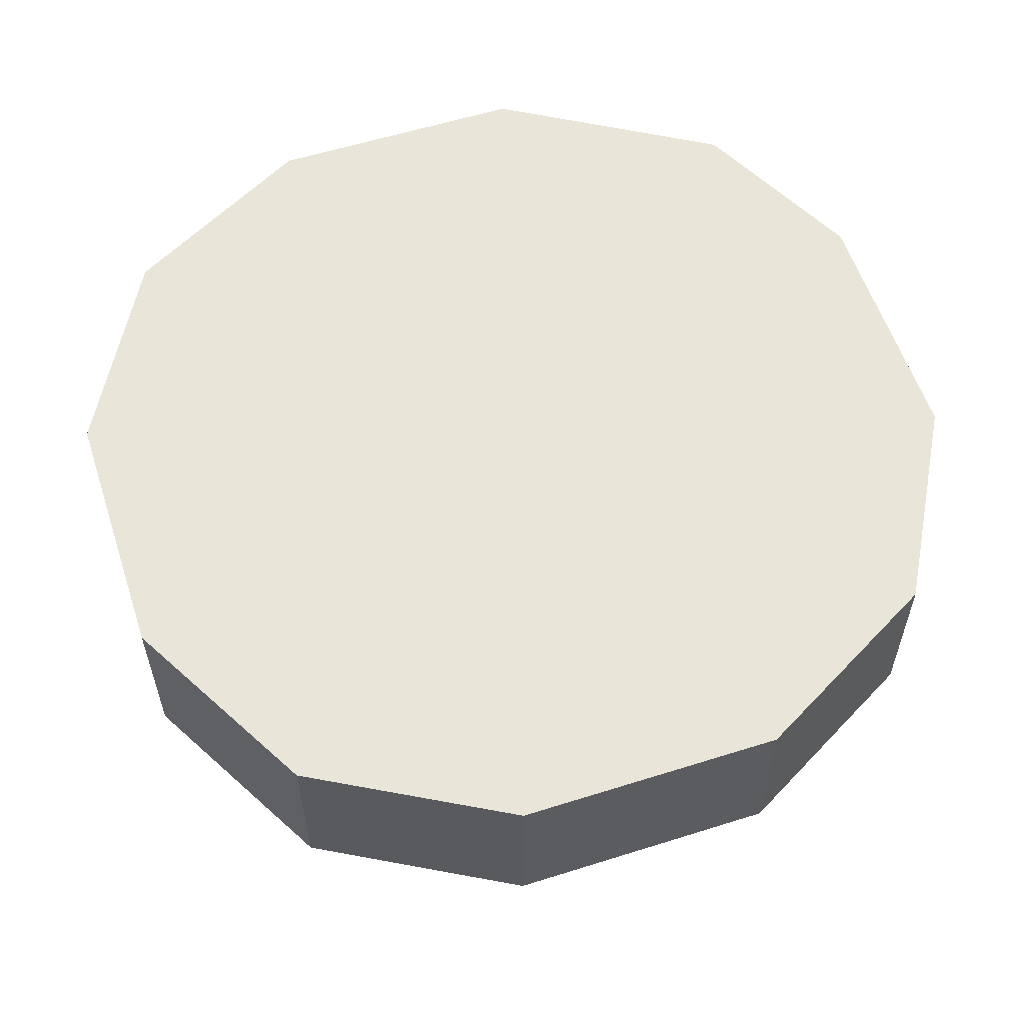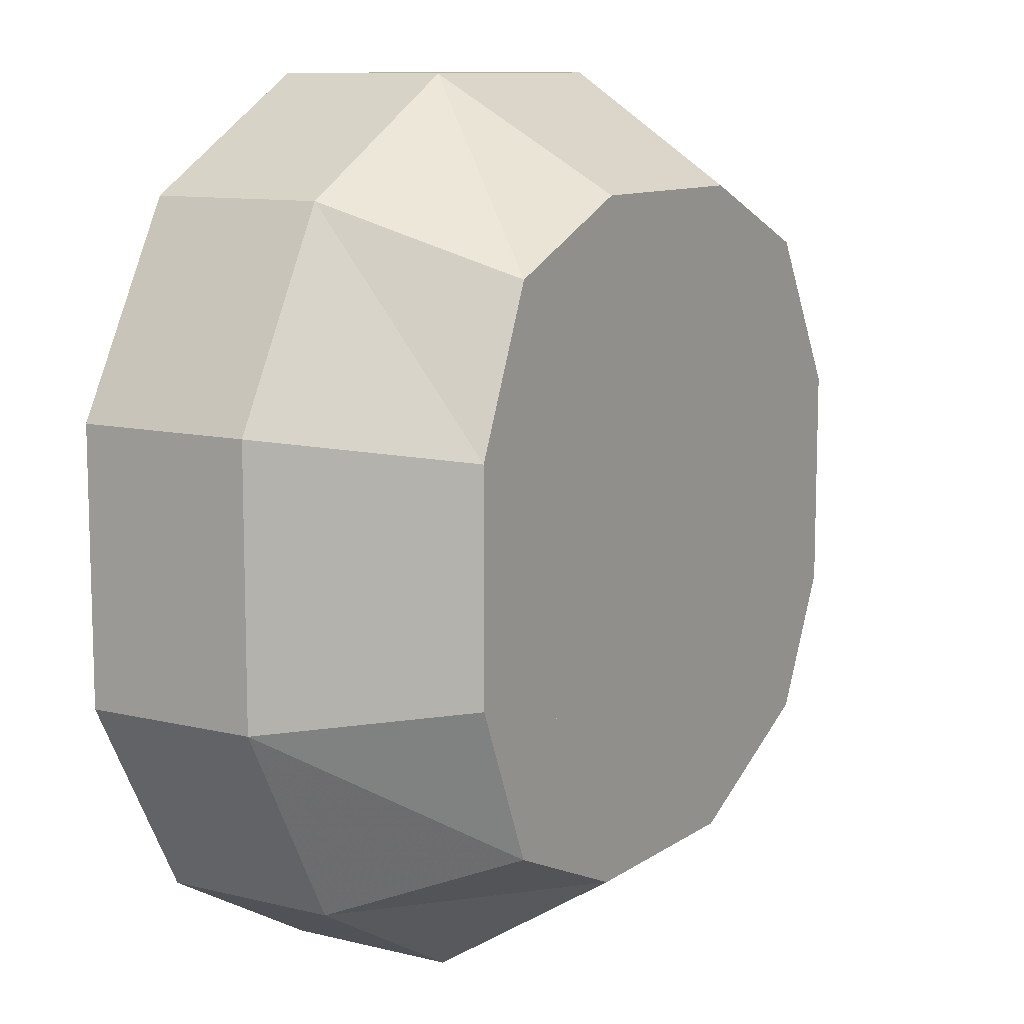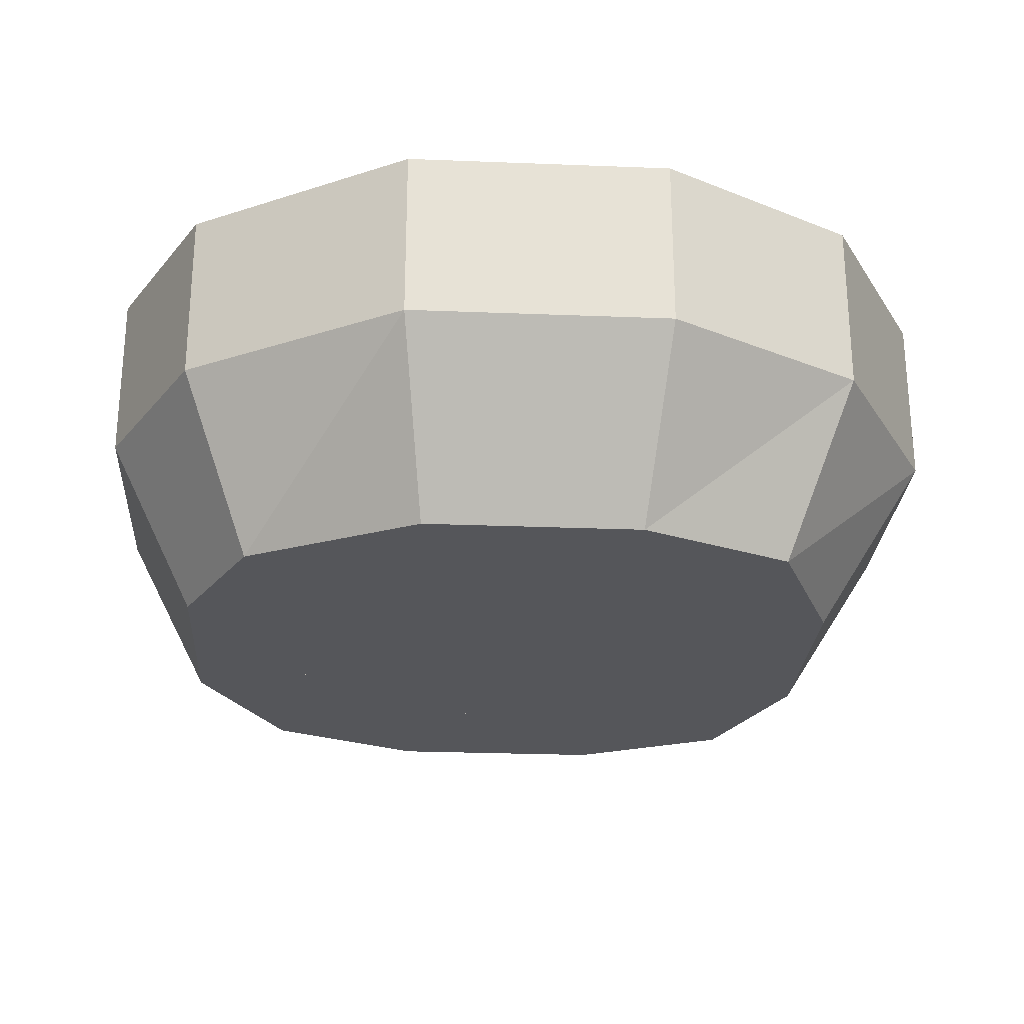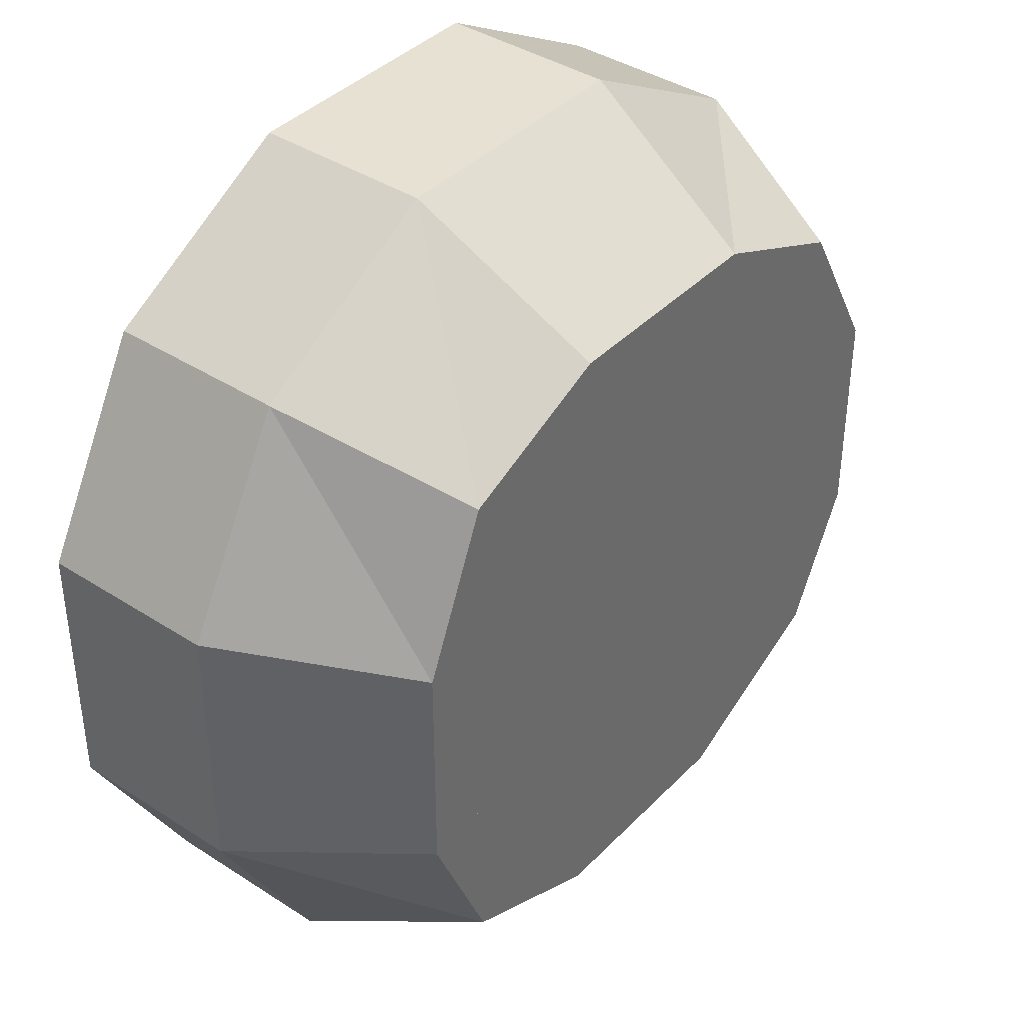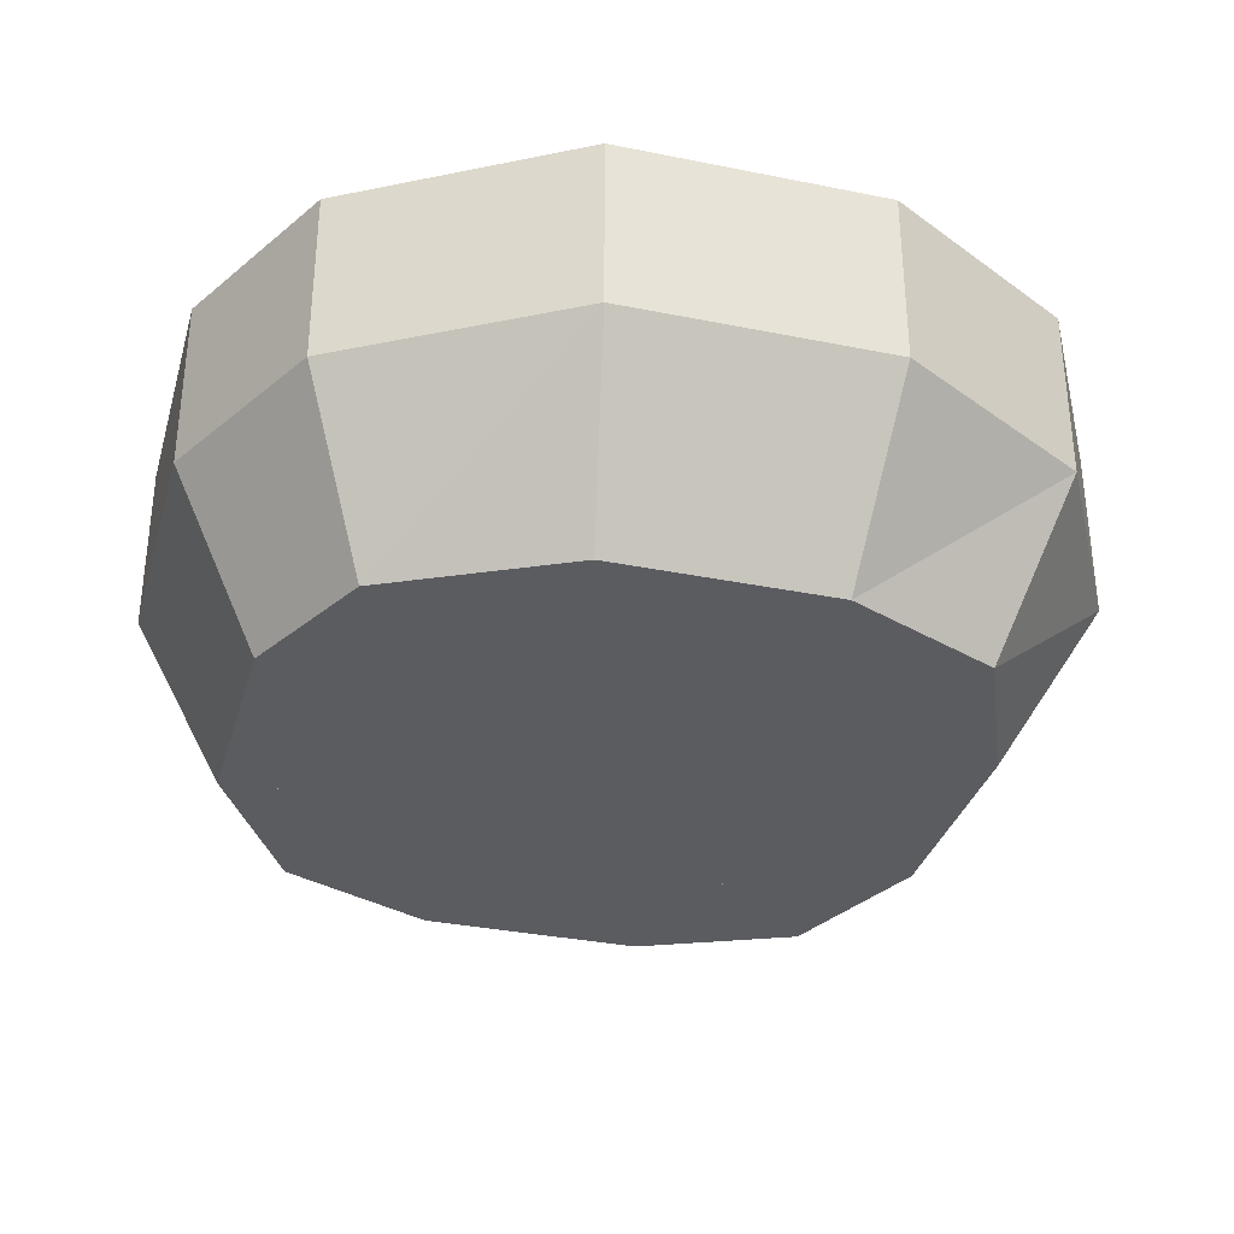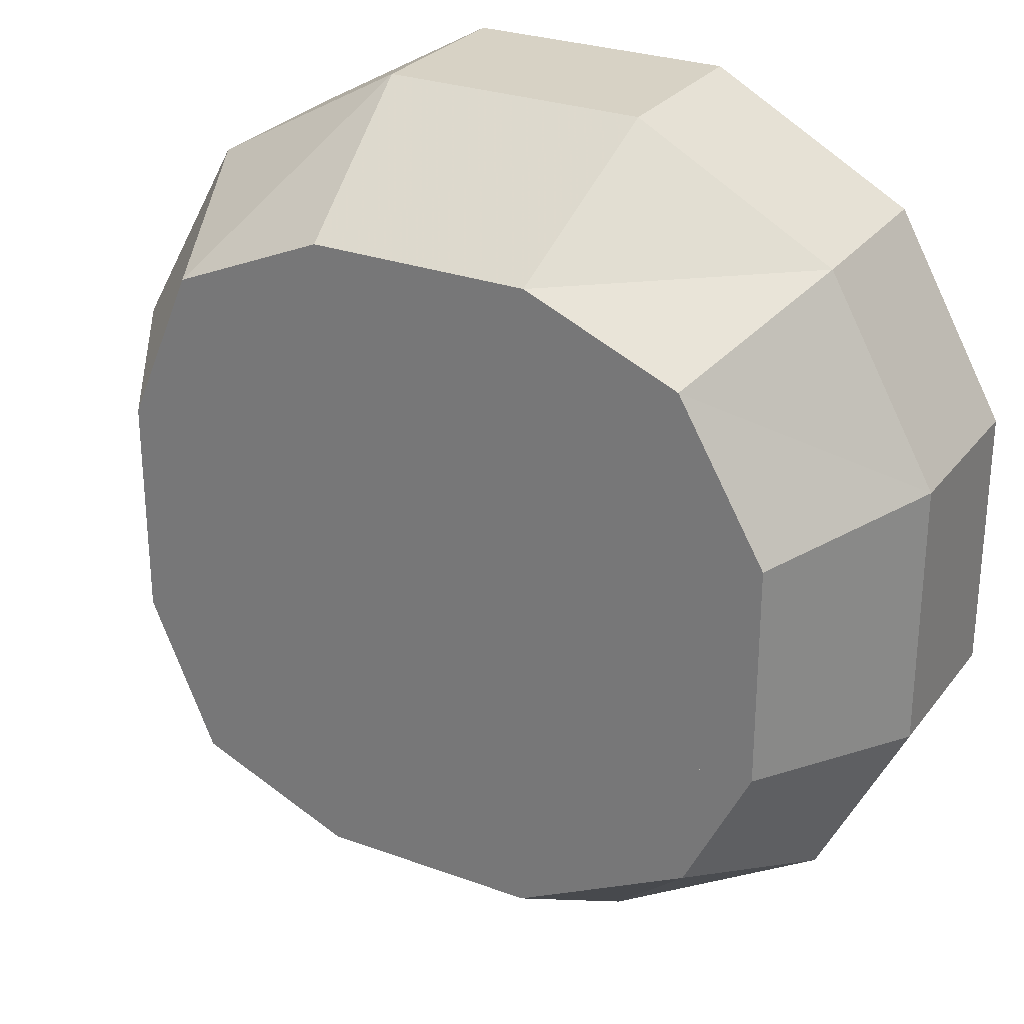
<metadata>
{"format":"obj","ext":"obj","renderer":"f3d","projection":"perspective","resolution":1024,"background":"white","views":[{"elev":57.8,"azim":-18.1,"up":"+Y"},{"elev":10.4,"azim":-58.2,"up":"+Z"},{"elev":-25.9,"azim":176.4,"up":"+Y"},{"elev":39.6,"azim":-51.2,"up":"+Z"},{"elev":-33.7,"azim":164.6,"up":"+Y"},{"elev":27.6,"azim":29.3,"up":"+Z"}]}
</metadata>
<code>
v -0.1562 -0.0625 -0.04688
v -0.1172 -0.0625 -0.1172
v -0.09375 -0.125 -0.09375
v -0.1172 -0.125 -0.03906
v -0.1562 -0.0625 0.04688
v -0.1562 0 0.04688
v -0.1562 0 -0.04688
v -0.1172 0 -0.1172
v -0.04688 -0.0625 -0.1562
v -0.03906 -0.125 -0.1172
v 0.03906 -0.125 -0.1172
v 0.1016 -0.125 -0.08594
v 0.125 -0.125 -0.03906
v 0.125 -0.125 0.03906
v 0.09375 -0.125 0.09375
v 0.03906 -0.125 0.1172
v -0.03906 -0.125 0.1172
v -0.09375 -0.125 0.09375
v -0.1172 -0.125 0.03906
v -0.1172 -0.0625 0.1172
v -0.1172 0 0.1172
v -0.04688 0 0.1562
v 0.04688 0 0.1562
v 0.1172 0 0.1172
v 0.1562 0 0.04688
v 0.1562 0 -0.04688
v 0.125 0 -0.1094
v 0.04688 0 -0.1562
v -0.04688 0 -0.1562
v 0.04688 -0.0625 -0.1562
v 0.125 -0.0625 -0.1094
v 0.1562 -0.0625 -0.04688
v 0.1562 -0.0625 0.04688
v 0.1172 -0.0625 0.1172
v 0.04688 -0.0625 0.1562
v -0.04688 -0.0625 0.1562
v 0 -0.1094 -0.0625
v 0.07812 -0.1094 -0.03906
v -0.07031 -0.1094 -0.03906
v -0.03125 -0.1094 -0.05469
v 0 -0.125 -0.07031
v 0.05469 -0.125 -0.0625
v 0.03906 -0.1094 -0.05469
v 0.1094 -0.125 -0.03906
v 0.05469 -0.125 -0.01562
v 0.03906 -0.1094 -0.02344
v 0 -0.1094 -0.01562
v -0.03125 -0.1094 -0.02344
v -0.1016 -0.125 -0.03906
v -0.04688 -0.125 -0.0625
v -0.07031 -0.1094 0.03906
v 0.07812 -0.1094 0.03906
v 0 -0.1094 0.0625
v -0.03125 -0.1094 0.05469
v -0.1016 -0.125 0.03906
v -0.05469 -0.125 0.01562
v -0.03125 -0.1094 0.02344
v 0 -0.1094 0.02344
v 0.03906 -0.1094 0.02344
v 0.1094 -0.125 0.03906
v 0.05469 -0.125 0.0625
v 0.03906 -0.1094 0.05469
v 0 -0.125 0.07031
v -0.05469 -0.125 0.0625
v 0 -0.125 -0.007812
v -0.04688 -0.125 -0.01562
v 0 -0.125 0.01562
v 0.05469 -0.125 0.01562
f 1 2 3
f 1 3 4
f 1 4 5
f 1 5 6
f 1 6 7
f 1 7 2
f 2 7 8
f 2 8 9
f 2 9 10
f 2 10 3
f 3 10 4
f 4 10 11
f 4 11 12
f 4 12 13
f 4 13 14
f 4 14 15
f 4 15 16
f 4 16 17
f 4 17 18
f 4 18 19
f 4 19 5
f 5 19 20
f 5 20 21
f 5 21 6
f 6 21 7
f 7 21 22
f 7 22 23
f 7 23 24
f 7 24 25
f 7 25 26
f 7 26 27
f 7 27 28
f 7 28 29
f 7 29 8
f 8 29 9
f 9 29 30
f 9 30 11
f 9 11 10
f 30 31 12
f 30 12 11
f 31 32 13
f 31 13 12
f 32 33 14
f 32 14 13
f 33 34 15
f 33 15 14
f 34 35 16
f 34 16 15
f 35 36 17
f 35 17 16
f 36 20 18
f 36 18 17
f 20 19 18
f 29 28 30
f 30 28 31
f 31 28 27
f 31 27 32
f 32 27 26
f 32 26 33
f 33 26 25
f 33 25 34
f 34 25 24
f 34 24 35
f 35 24 23
f 35 23 36
f 36 23 22
f 36 22 20
f 20 22 21
f 37 38 39
f 37 39 40
f 37 43 38
f 38 46 47
f 38 47 39
f 39 47 48
f 51 52 53
f 51 53 54
f 51 57 58
f 51 58 52
f 52 58 59
f 52 62 53
f 37 40 41
f 37 41 42
f 37 42 43
f 38 43 44
f 38 44 45
f 38 45 46
f 39 48 49
f 39 49 50
f 39 50 40
f 40 50 41
f 51 54 55
f 51 55 56
f 51 56 57
f 52 59 60
f 52 60 61
f 52 61 62
f 53 62 63
f 53 63 64
f 53 64 54
f 54 64 55
f 43 42 44
f 46 45 65
f 46 65 47
f 47 65 66
f 47 66 48
f 48 66 49
f 57 56 67
f 57 67 58
f 58 67 68
f 58 68 59
f 59 68 60
f 62 61 63

</code>
